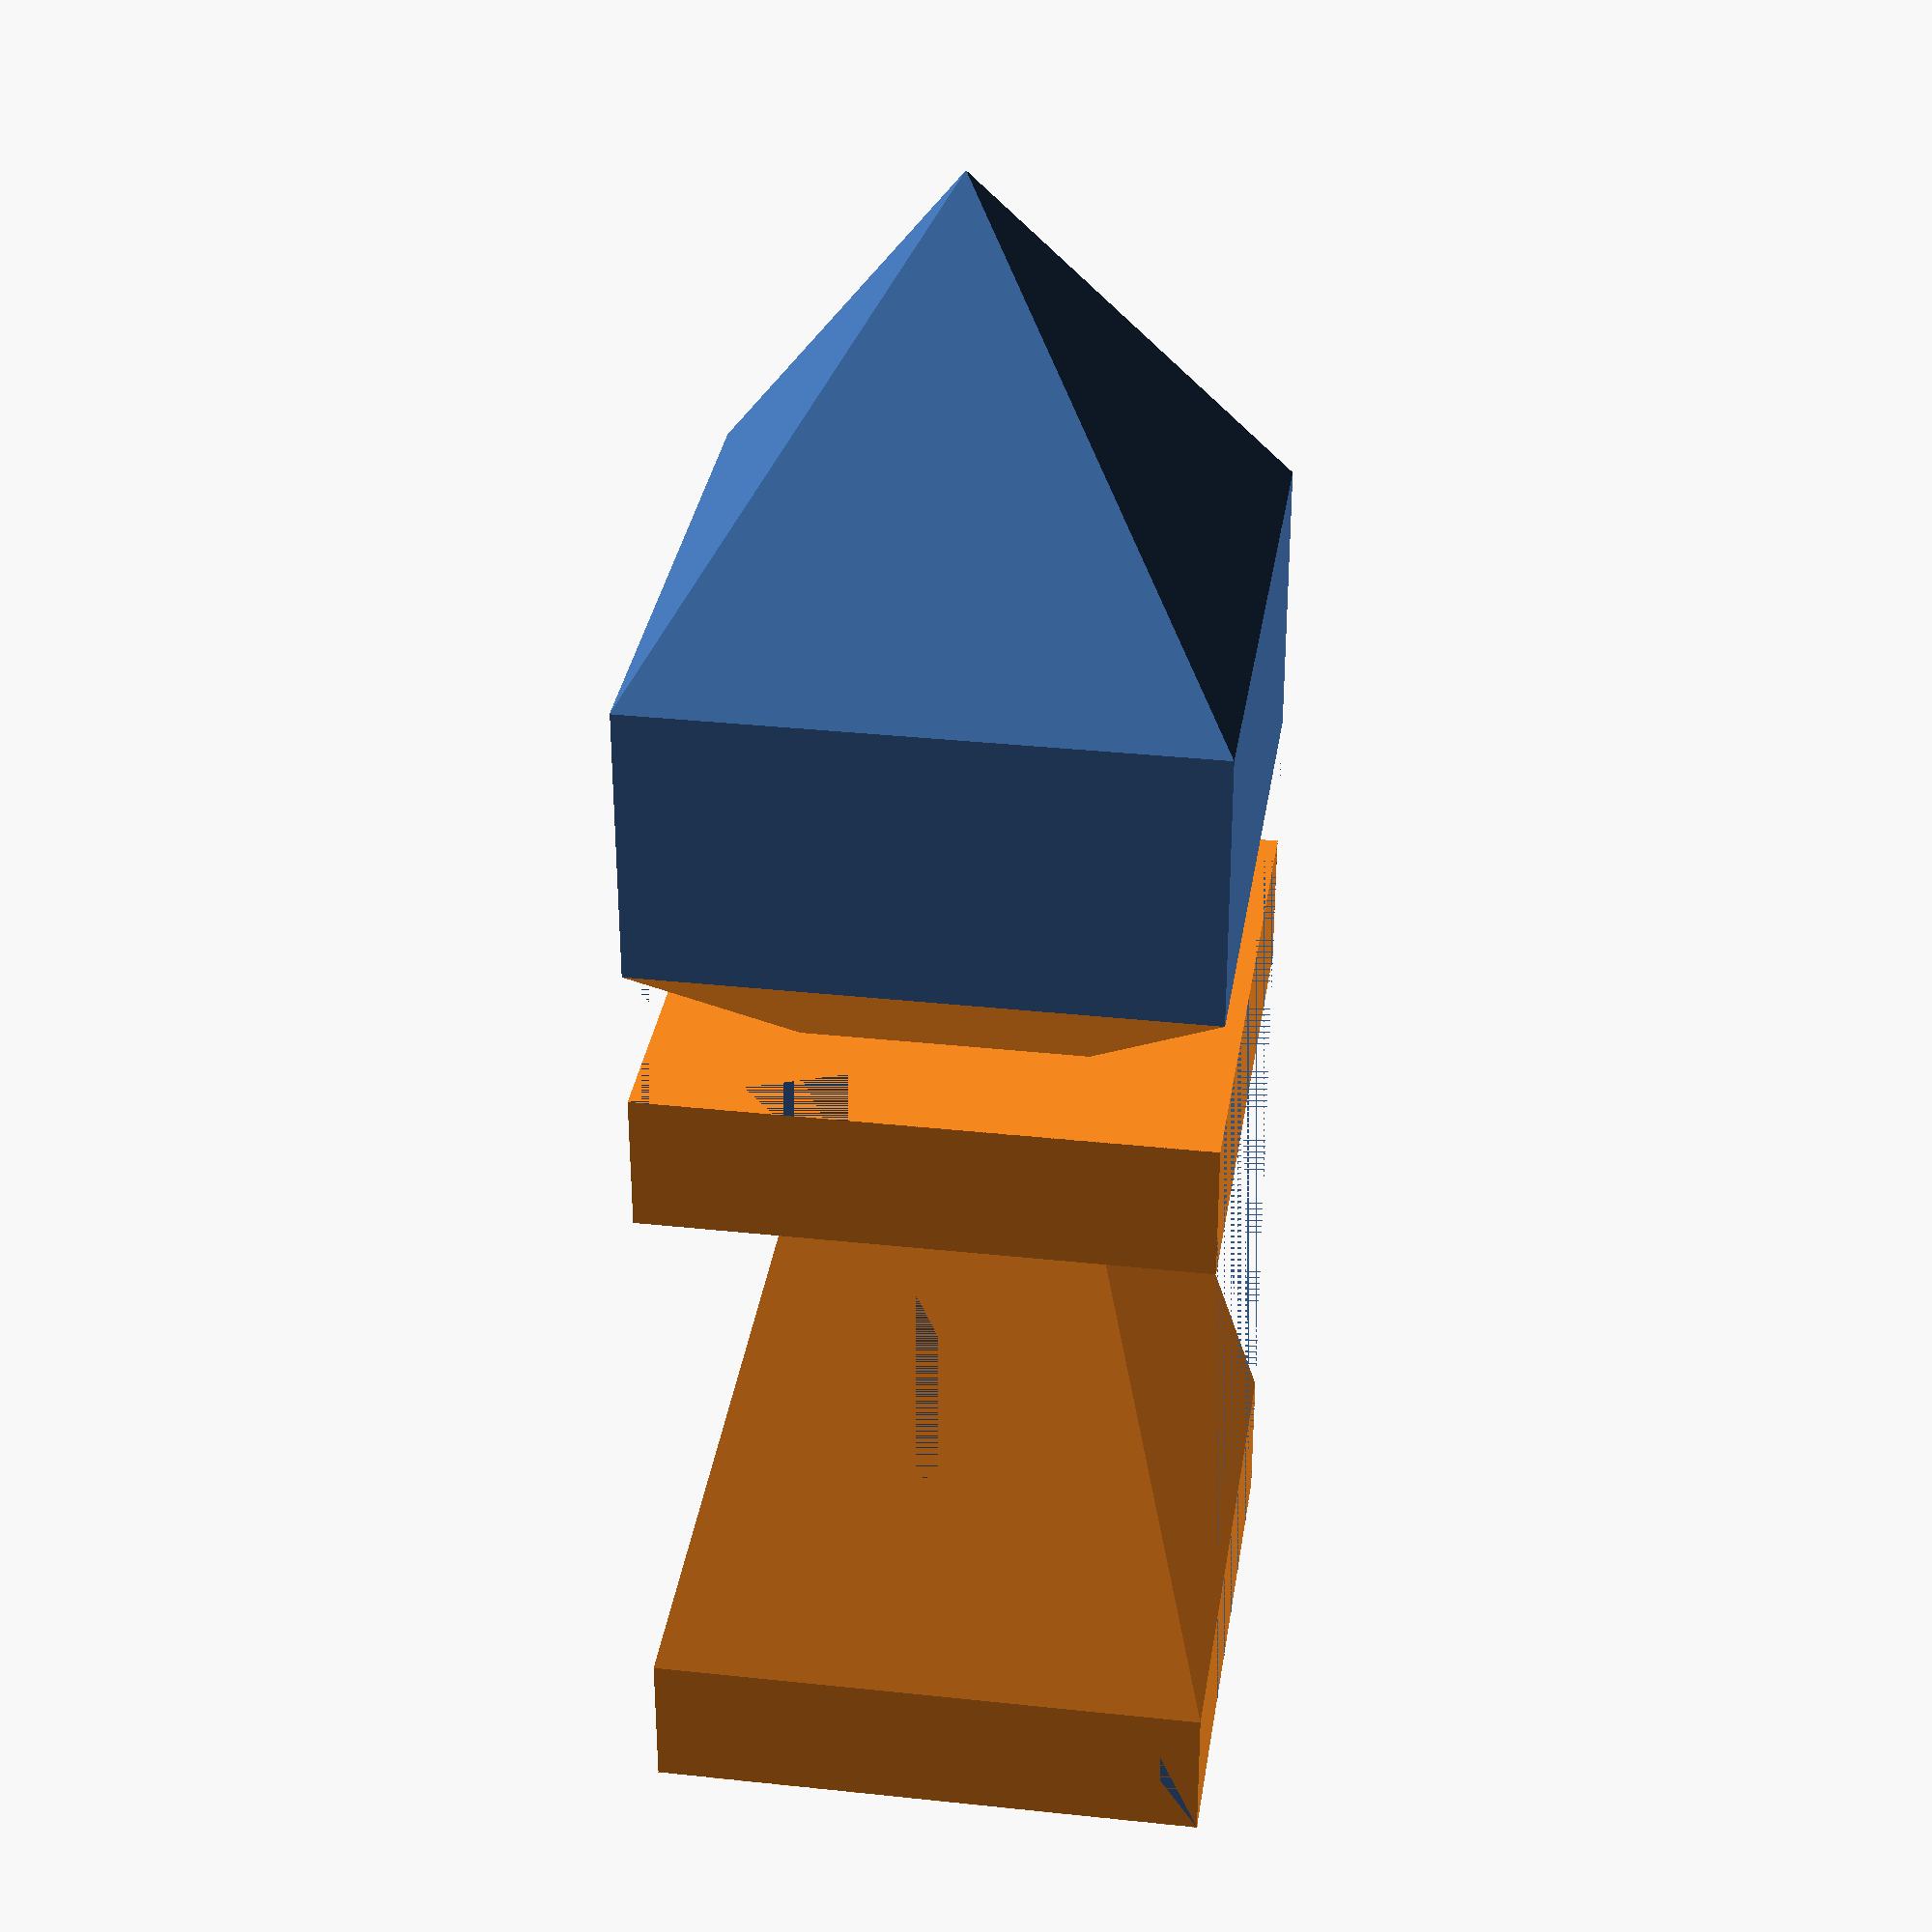
<openscad>


difference () {
cube([15.99,15.99,36]);

//clean up
translate([0,0,0])
	cube([15.99,.01, 24]);
translate([0,16,0])
	cube([15.99,.01, 24]);
translate([0,0,0])
	cube([.01,15.99, 24]);
translate([16,0,0])
	cube([.01,15.99, 24]);
//Creation of the top cut
translate([0,16,24])
	rotate([90,0,0])
	linear_extrude(height =16, center = false, convexity = 10, twist = 0)
	polygon([[0,0],[4,0],[0,4]],[[0,1,2]]);
translate([16,0,24])
	rotate([90,0,180])
	linear_extrude(height =16, center = false, convexity = 10, twist = 0)
	polygon([[0,0],[4,0],[0,4]],[[0,1,2]]);
translate([0,0,24])
	rotate([90,0,90])
	linear_extrude(height =16, center = false, convexity = 10, twist = 0)
	polygon([[0,0],[4,0],[0,4]],[[0,1,2]]);
translate([16,16,24])
	rotate([90,0,270])
	linear_extrude(height =16, center = false, convexity = 10, twist = 0)
	polygon([[0,0],[4,0],[0,4]],[[0,1,2]]);


//Creation of the bottom Cut
translate([16,16,20])
	rotate([90,180,0])
	linear_extrude(height =16, center = false, convexity = 10, twist = 0)
	polygon([[0,16],[0,0],[4,0]],[[0,1,2]]);
translate([0,16,20])
	rotate([90,180,90])
	linear_extrude(height =16, center = false, convexity = 10, twist = 0)
	polygon([[0,16],[0,0],[4,0]],[[0,1,2]]);
translate([0,0,20])
	rotate([90,180,180])
	linear_extrude(height =16, center = false, convexity = 10, twist = 0)
	polygon([[0,16],[0,0],[4,0]],[[0,1,2]]);
translate([16,0,20])
	rotate([90,180,270])
	linear_extrude(height =16, center = false, convexity = 10, twist = 0)
	polygon([[0,16],[0,0],[4,0]],[[0,1,2]]);	
}


//Bishop Crown
polyhedron(
  points=[ [16,16,36],[0,16,36],[0,0,36],[16,0,36], // the four points at base
           [8,8,48]  ],                                 // the apex point 
  faces=[ [0,1,4],[1,2,4],[2,3,4],[3,0,4],              // each triangle side
              [1,0,3],[2,1,3] ]                         // two triangles for square base
 );
</openscad>
<views>
elev=237.1 azim=98.5 roll=180.0 proj=p view=solid
</views>
